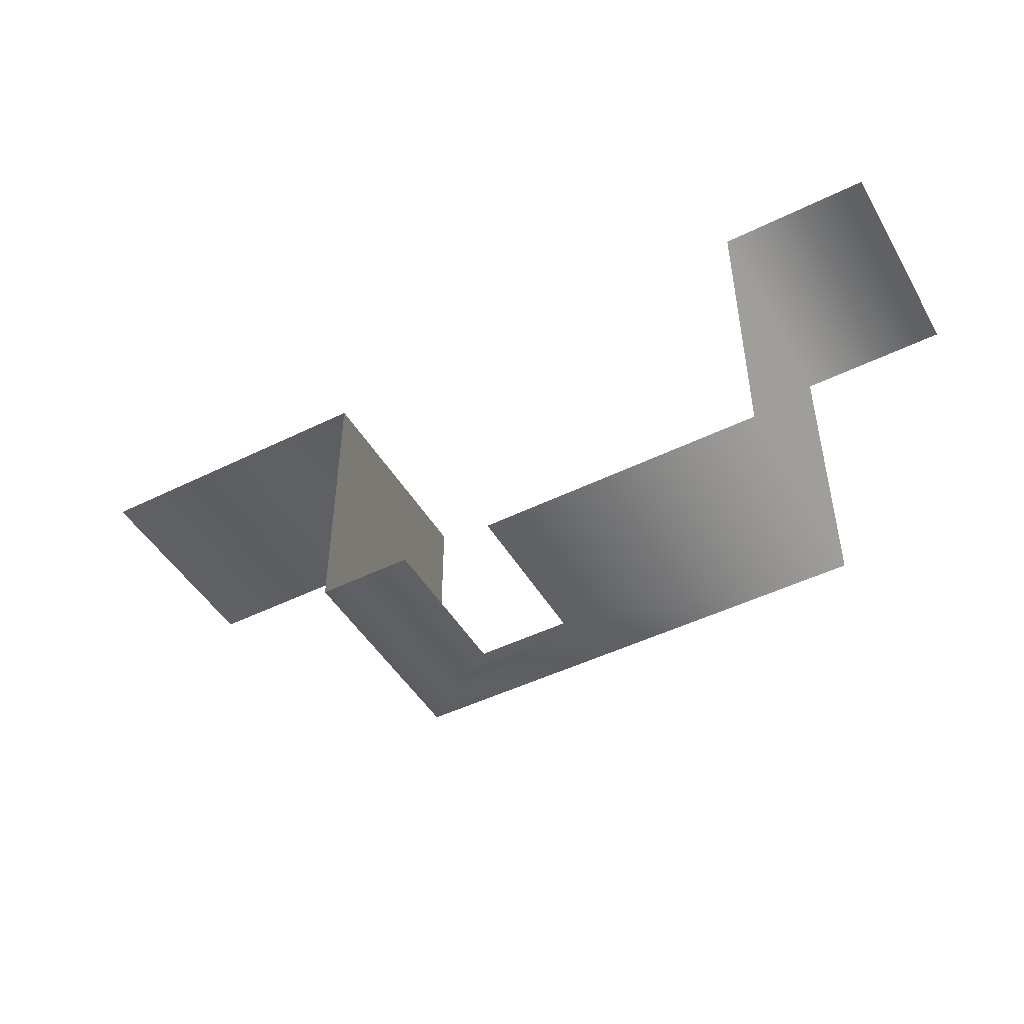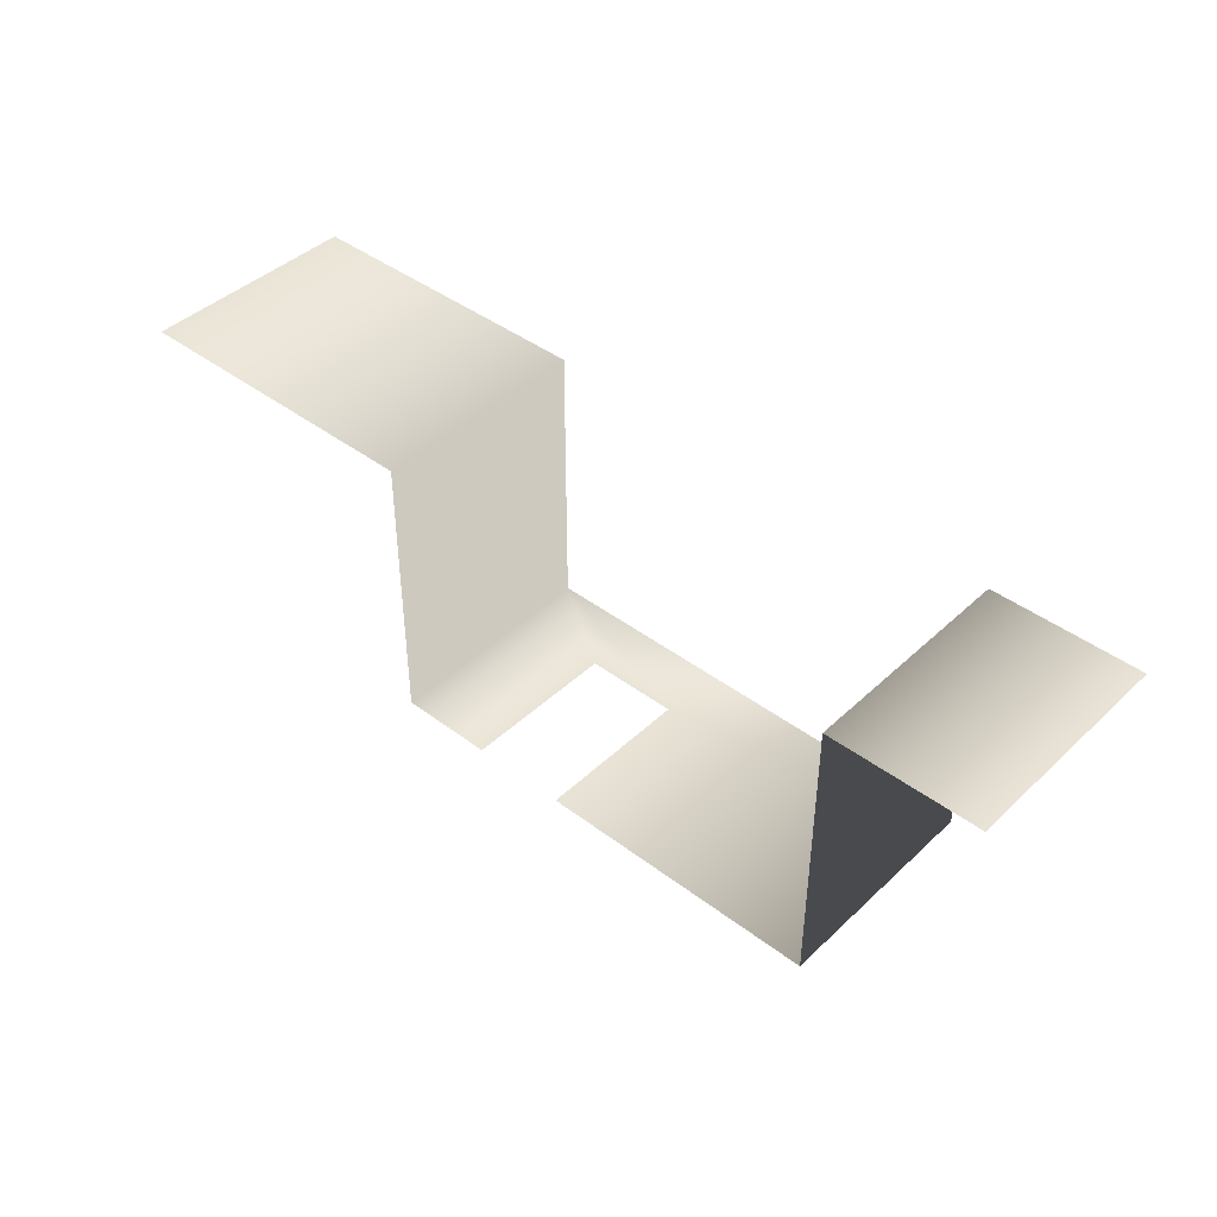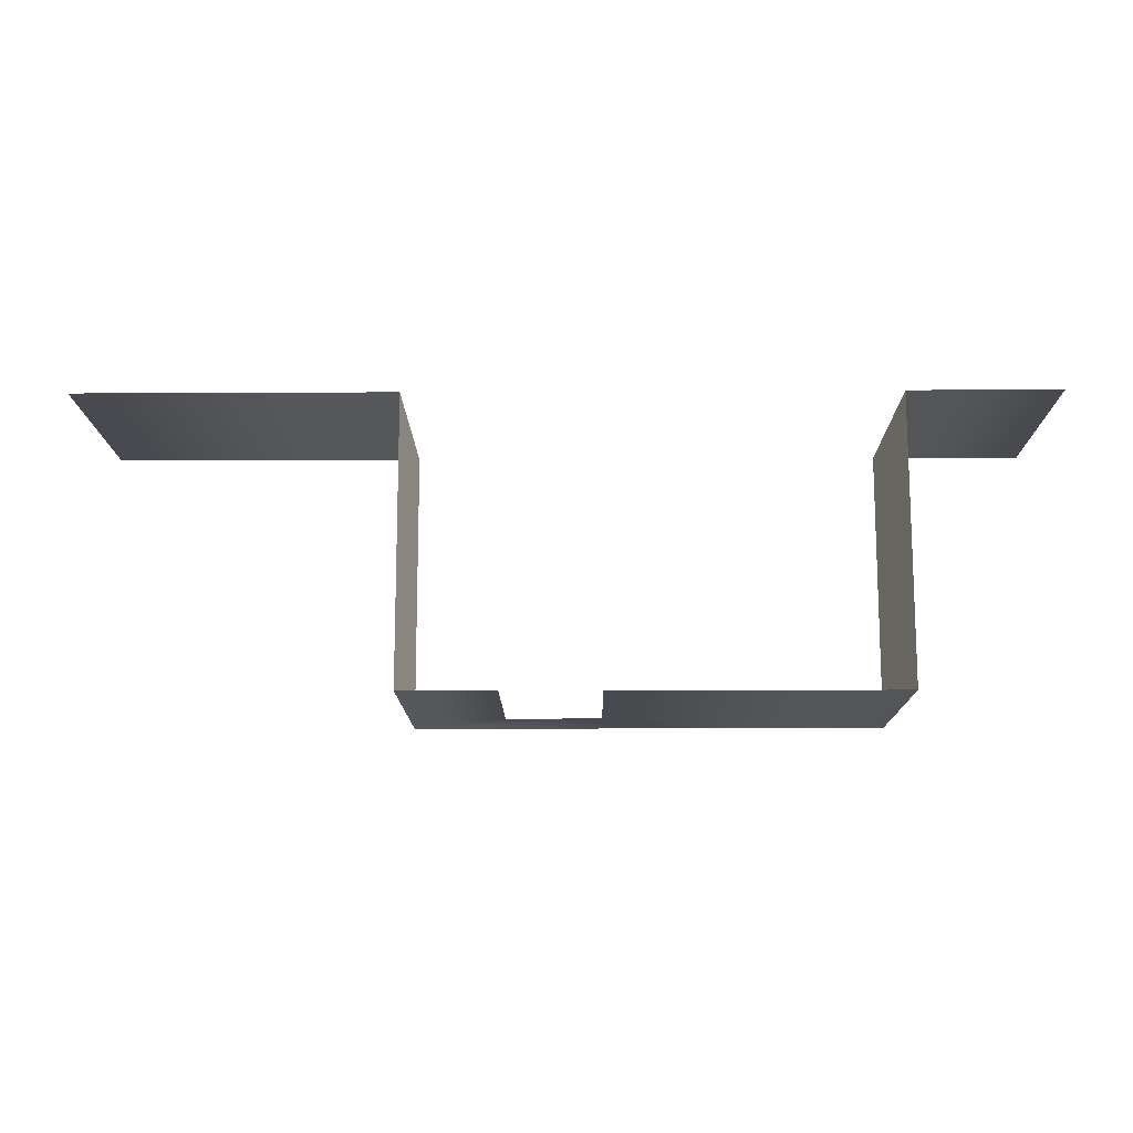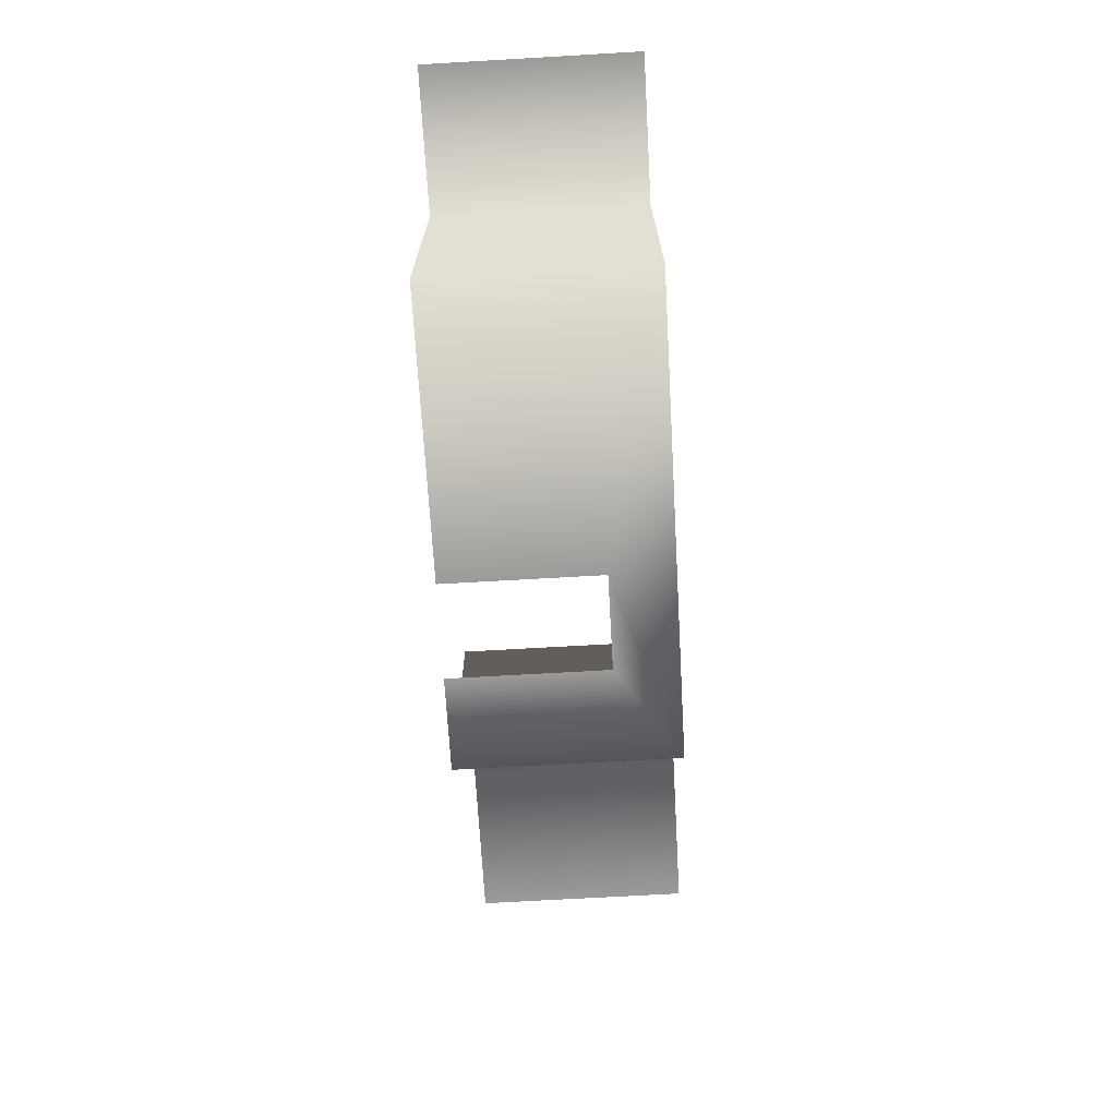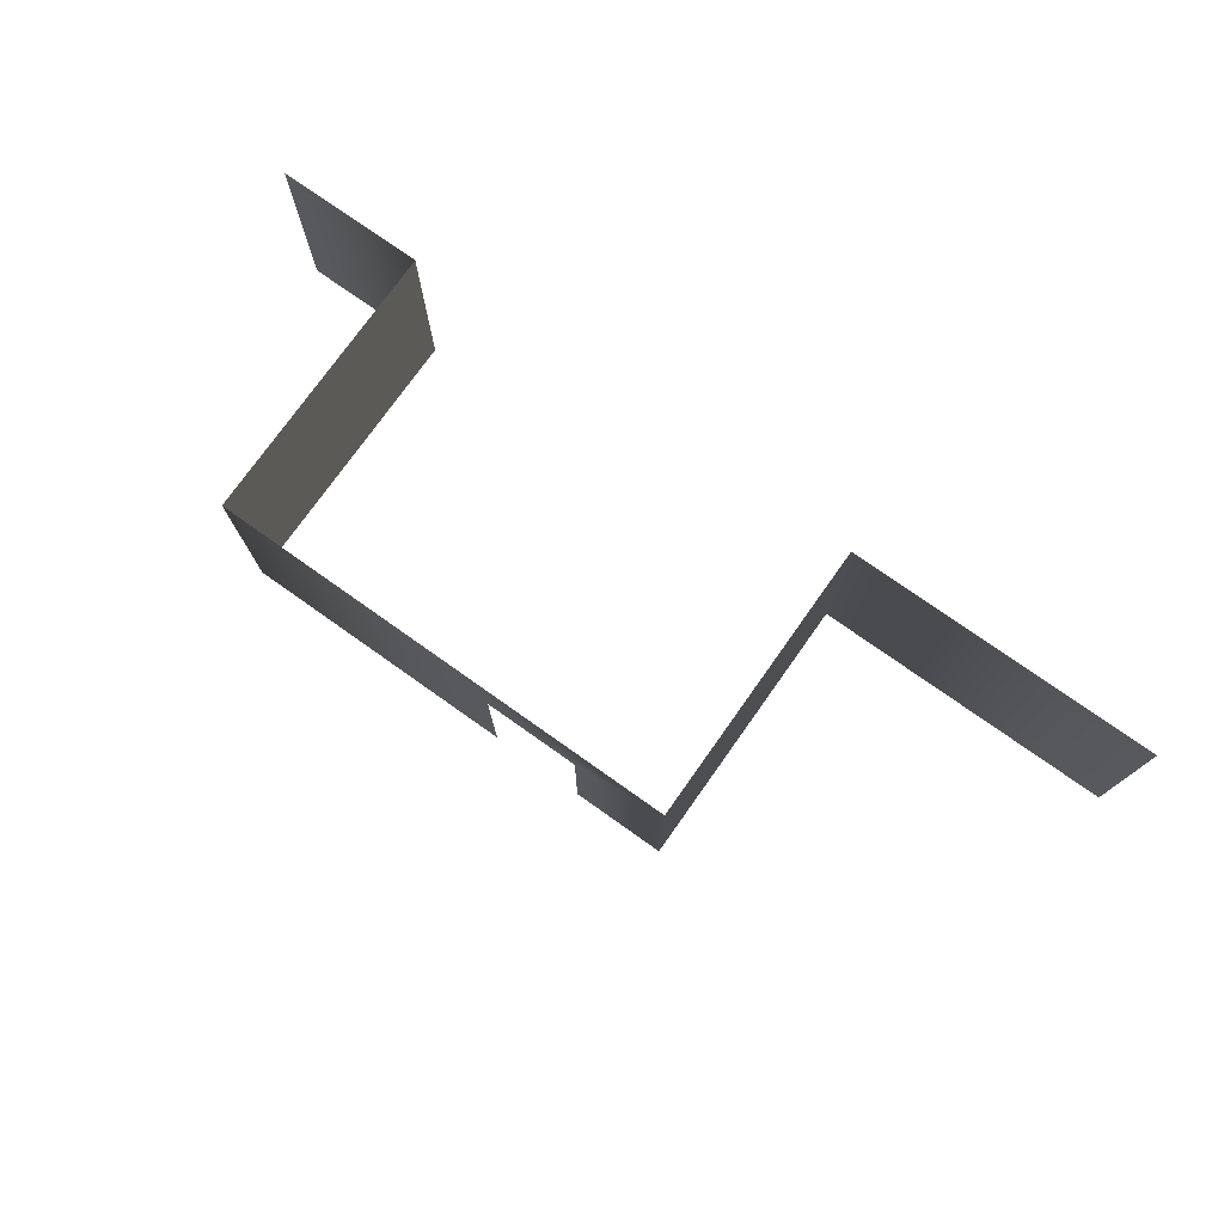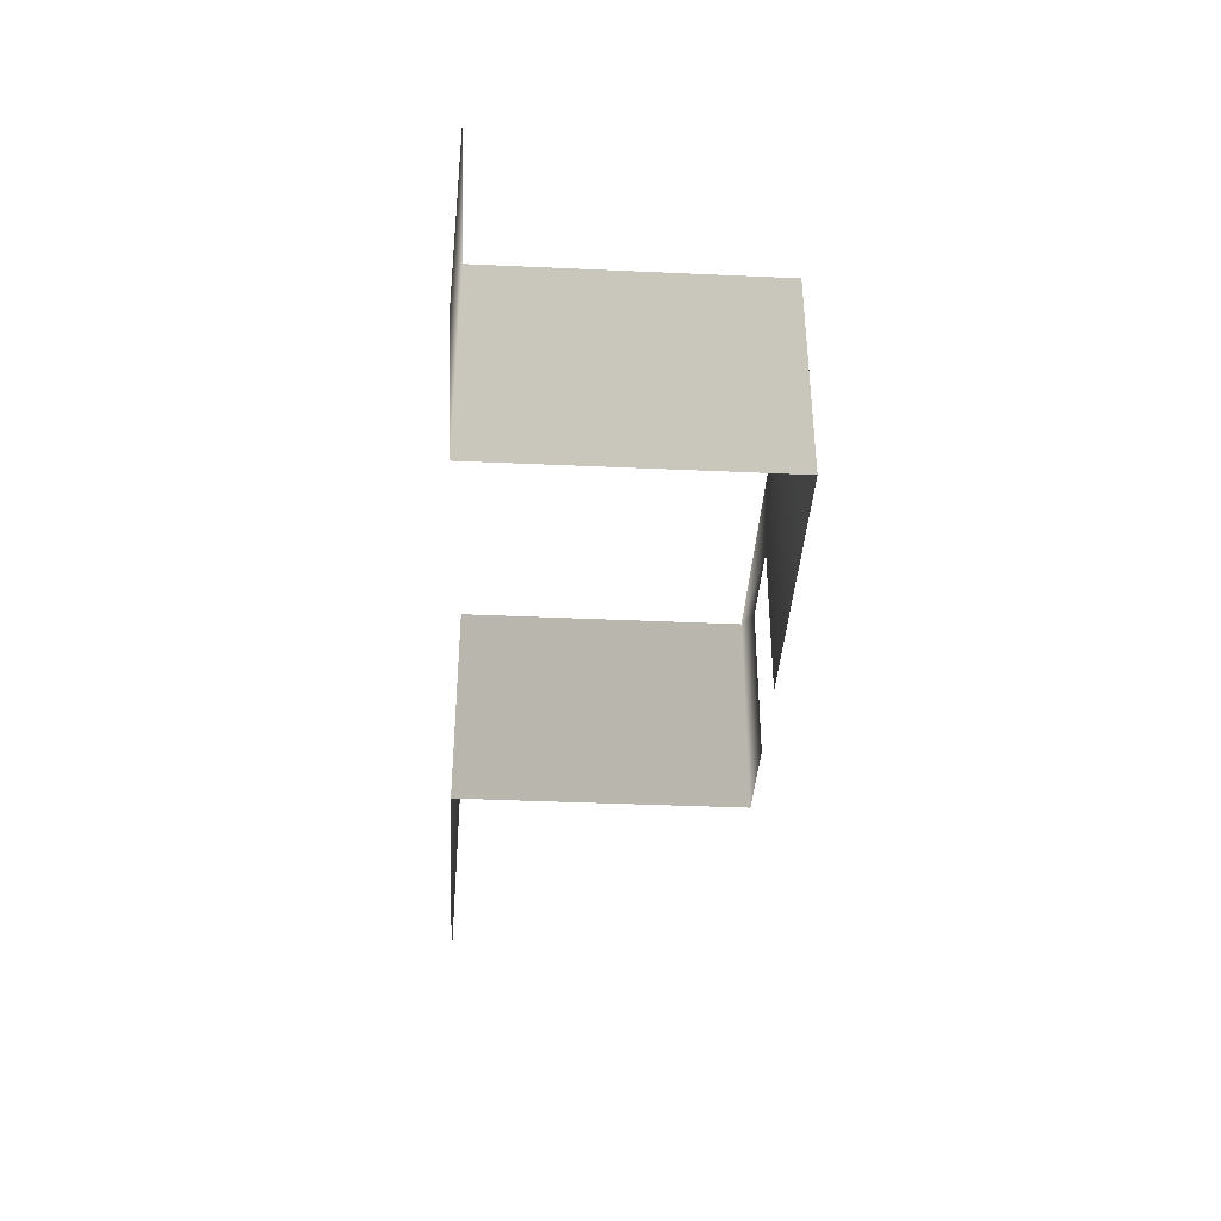
<metadata>
{"format":"obj","ext":"obj","renderer":"f3d","projection":"perspective","resolution":1024,"background":"white","views":[{"elev":-47.2,"azim":29.2,"up":"+Z"},{"elev":42.5,"azim":42.0,"up":"+Z"},{"elev":-13.6,"azim":0.7,"up":"+Z"},{"elev":-69.5,"azim":93.3,"up":"+Z"},{"elev":75.7,"azim":-144.7,"up":"+Y"},{"elev":-38.2,"azim":86.7,"up":"+Y"}]}
</metadata>
<code>
v  3.636 3.193 2.783
v  3.636 3.193 -1.717
v  3.636 -0.3066 -1.717
v  3.636 -0.3066 2.783
v  5.997 3.193 2.783
v  5.997 -0.3066 2.783
v  -3.864 3.193 -1.717
v  -2.364 2.193 -1.717
v  -0.8638 2.193 -1.717
v  -3.864 3.193 2.783
v  -3.864 -0.3067 2.783
v  -3.864 -0.3067 -1.717
v  -8.813 3.193 2.783
v  -8.813 -0.3067 2.783
v  -2.364 -0.3067 -1.717
v  -0.8638 -0.3067 -1.717
o MS_Pared036
g MS_Pared036
f 1 2 3 4
f 5 1 4 6
f 7 8 9 2
f 10 11 12 7
f 10 13 14 11
f 7 12 15 8
f 3 2 9 16

</code>
